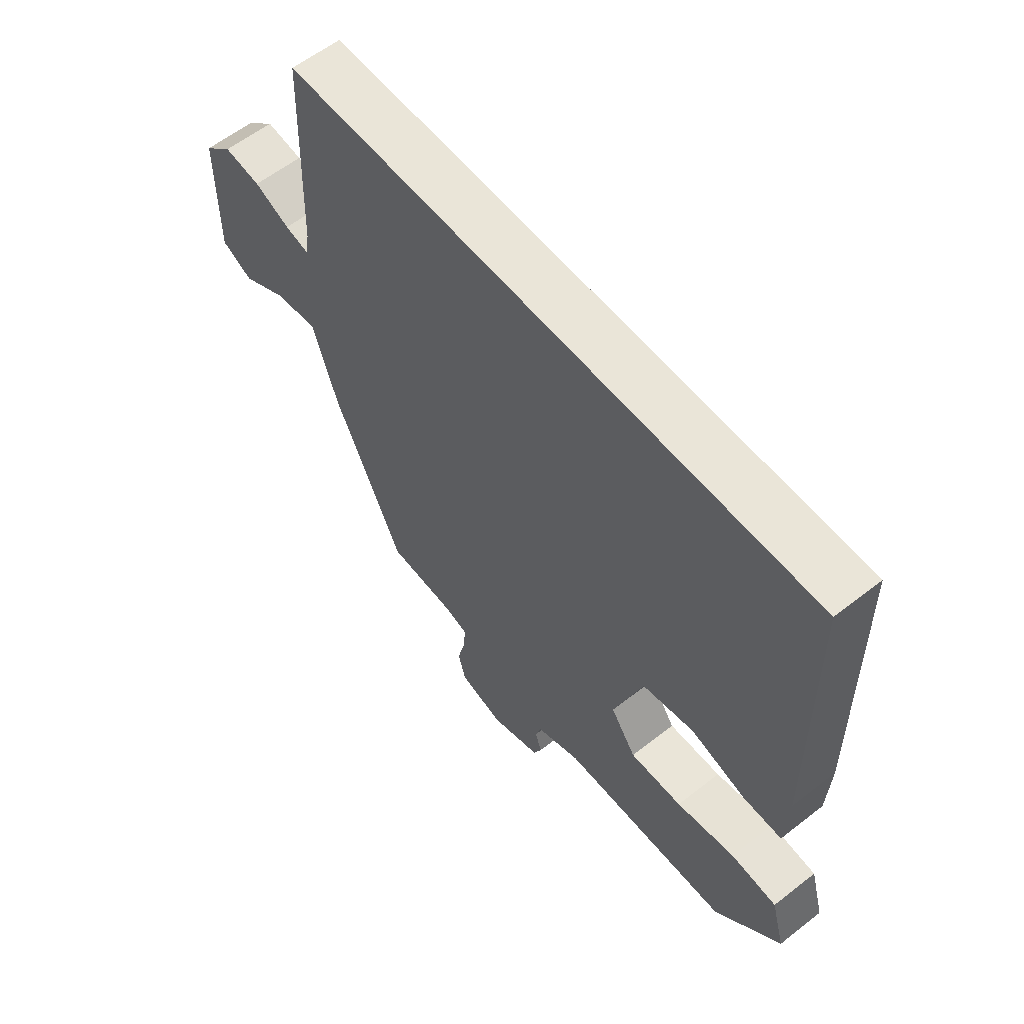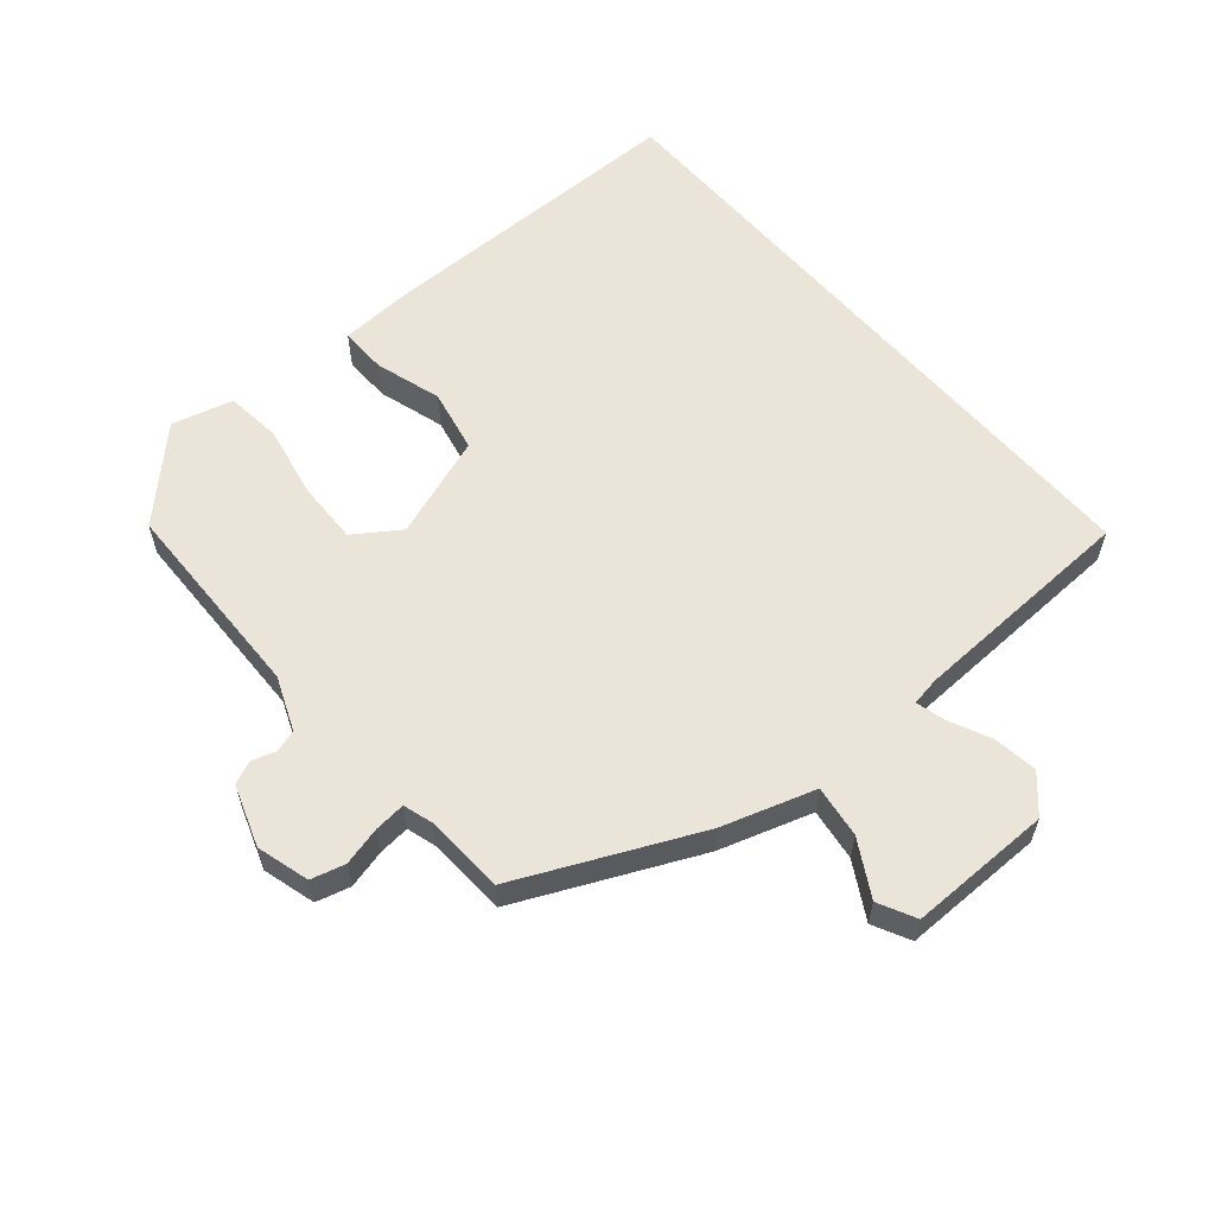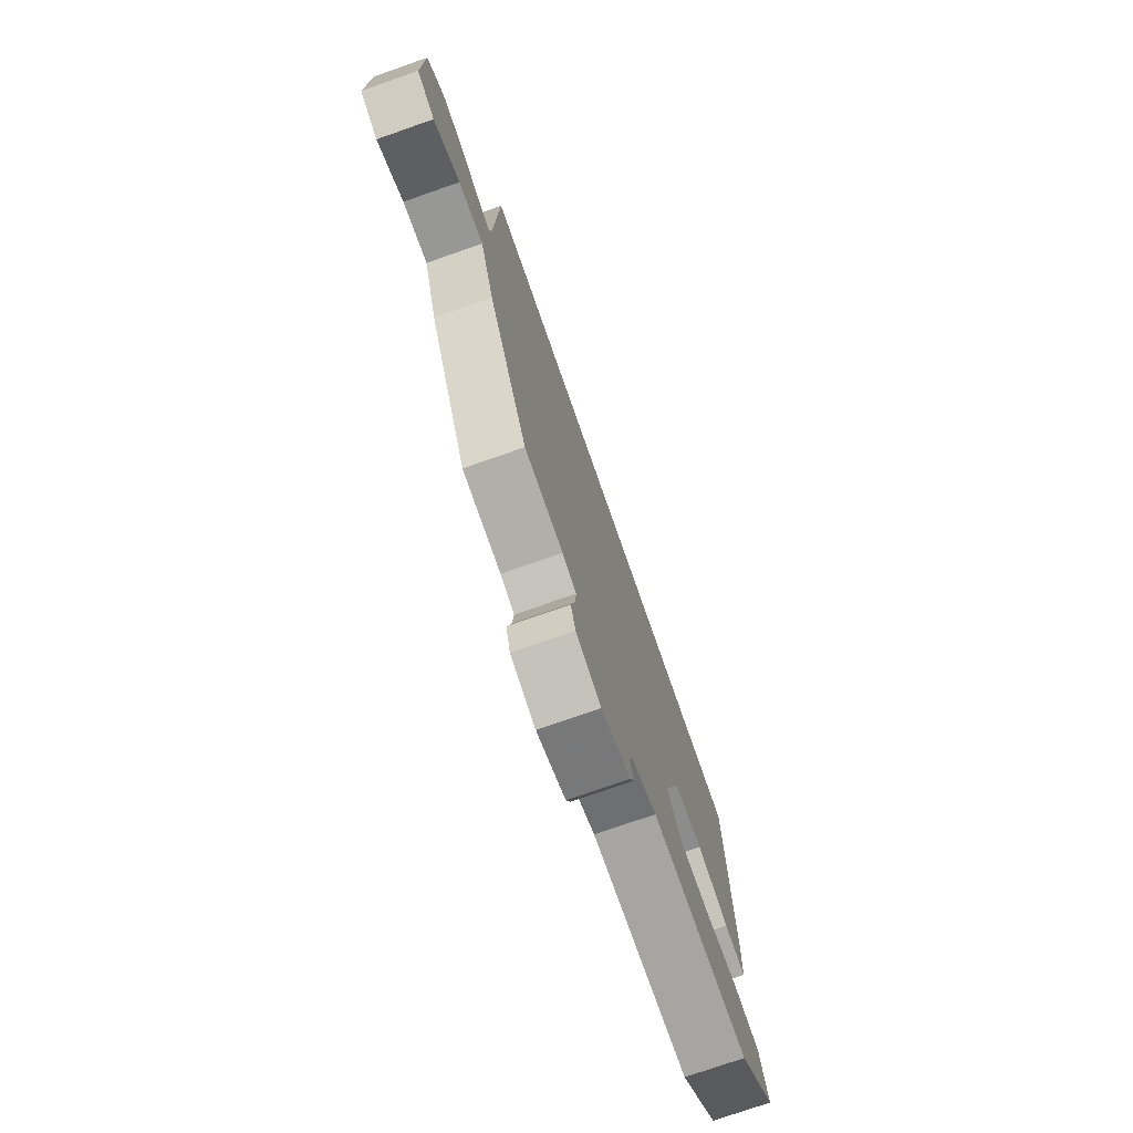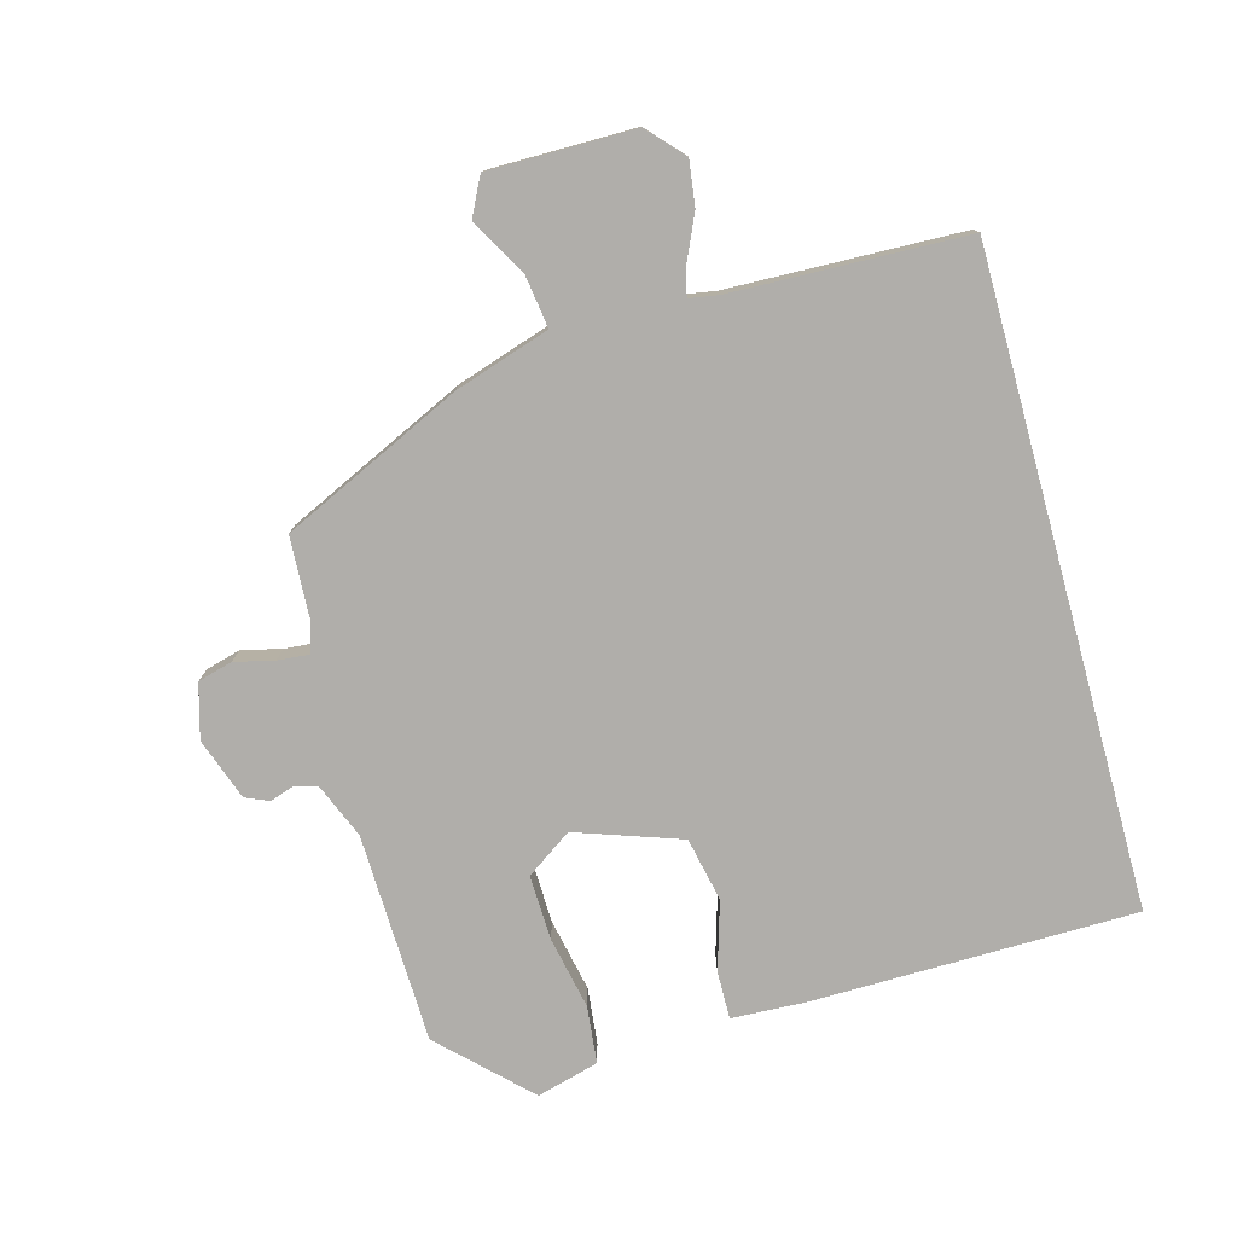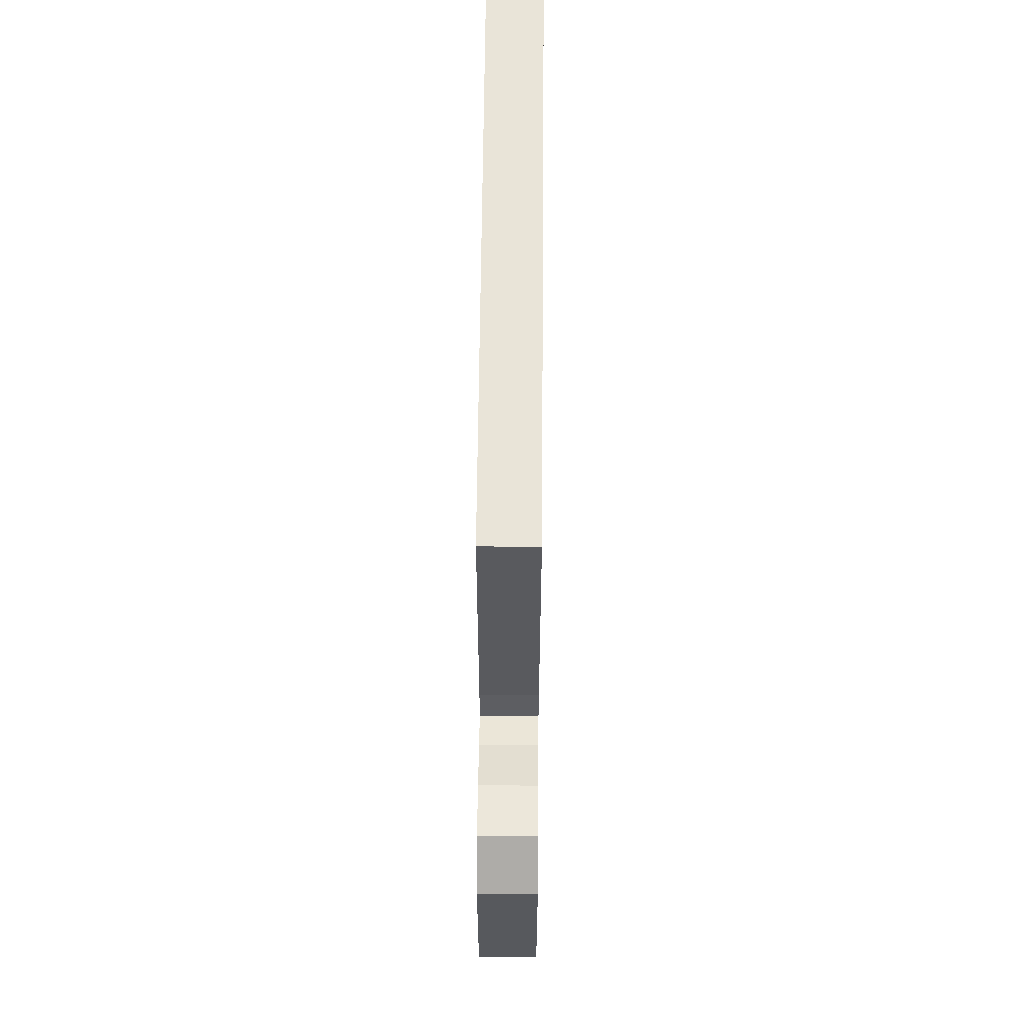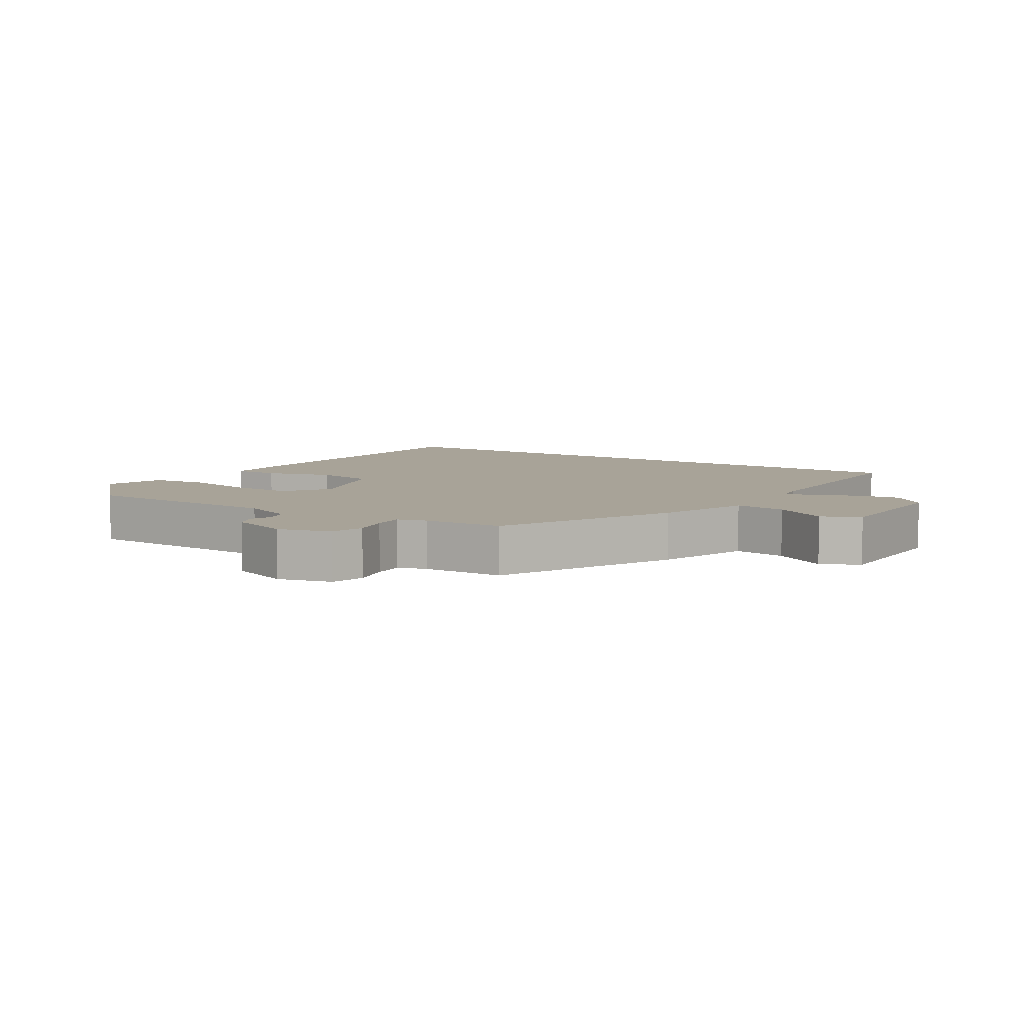
<metadata>
{"format":"obj","ext":"obj","renderer":"f3d","projection":"perspective","resolution":1024,"background":"white","views":[{"elev":59.5,"azim":51.2,"up":"+Z"},{"elev":59.2,"azim":-130.8,"up":"+Y"},{"elev":-75.4,"azim":-70.7,"up":"+Z"},{"elev":-77.8,"azim":-74.7,"up":"+Y"},{"elev":60.4,"azim":-89.5,"up":"+Z"},{"elev":6.9,"azim":-146.8,"up":"+Y"}]}
</metadata>
<code>
v -0.327 0.07 -0.473
v -0.451 0.07 -0.208
v -0.496 0.07 -0.069
v -0.574 0.07 -0.08
v -0.656 0.07 -0.127
v -0.712 0.07 -0.099
v -0.712 0.07 0.115
v -0.66 0.07 0.163
v -0.594 0.07 0.154
v -0.53 0.07 0.125
v -0.487 0.07 0.114
v -0.48 0.07 0.157
v -0.469 0.07 0.5
v 0.482 0.07 0.5
v 0.488 0.07 0.025
v 0.483 0.07 -0.084
v 0.413 0.07 -0.083
v 0.313 0.07 -0.053
v 0.219 0.07 -0.073
v 0.166 0.07 -0.227
v 0.212 0.07 -0.294
v 0.307 0.07 -0.291
v 0.414 0.07 -0.269
v 0.498 0.07 -0.278
v 0.523 0.07 -0.369
v 0.403 0.07 -0.492
v 0.096 0.07 -0.501
v 0.016 0.07 -0.534
v 0.006 0.07 -0.568
v 0.018 0.07 -0.603
v 0.003 0.07 -0.638
v -0.088 0.07 -0.67
v -0.167 0.07 -0.648
v -0.181 0.07 -0.597
v -0.167 0.07 -0.539
v -0.163 0.07 -0.492
v -0.207 0.07 -0.479
v -0.327 0 -0.473
v -0.451 0 -0.208
v -0.496 0 -0.069
v -0.574 0 -0.08
v -0.656 0 -0.127
v -0.712 0 -0.099
v -0.712 0 0.115
v -0.66 0 0.163
v -0.594 0 0.154
v -0.53 0 0.125
v -0.487 0 0.114
v -0.48 0 0.157
v -0.469 0 0.5
v 0.482 0 0.5
v 0.488 0 0.025
v 0.483 0 -0.084
v 0.413 0 -0.083
v 0.313 0 -0.053
v 0.219 0 -0.073
v 0.166 0 -0.227
v 0.212 0 -0.294
v 0.307 0 -0.291
v 0.414 0 -0.269
v 0.498 0 -0.278
v 0.523 0 -0.369
v 0.403 0 -0.492
v 0.096 0 -0.501
v 0.016 0 -0.534
v 0.006 0 -0.568
v 0.018 0 -0.603
v 0.003 0 -0.638
v -0.088 0 -0.67
v -0.167 0 -0.648
v -0.181 0 -0.597
v -0.167 0 -0.539
v -0.163 0 -0.492
v -0.207 0 -0.479
f 33 34 35
f 32 33 35
f 31 32 35
f 30 31 35
f 29 30 35
f 28 29 35 36
f 27 28 36 37
f 26 27 37
f 25 26 37
f 24 25 37
f 23 24 37
f 22 23 37
f 16 17 18
f 15 16 18
f 14 15 18
f 13 14 18
f 12 13 18 19
f 11 12 19 20
f 8 9 10
f 7 8 10
f 6 7 10
f 5 6 10
f 4 5 10
f 3 4 10 11
f 11 20 21
f 3 11 21
f 2 3 21
f 21 22 37 1
f 1 2 21
f 72 71 70
f 72 70 69
f 72 69 68
f 72 68 67
f 72 67 66
f 73 72 66 65
f 74 73 65 64
f 74 64 63
f 74 63 62
f 74 62 61
f 74 61 60
f 74 60 59
f 55 54 53
f 55 53 52
f 55 52 51
f 55 51 50
f 56 55 50 49
f 57 56 49 48
f 47 46 45
f 47 45 44
f 47 44 43
f 47 43 42
f 47 42 41
f 48 47 41 40
f 58 57 48
f 58 48 40
f 58 40 39
f 38 74 59 58
f 58 39 38
f 1 38 39 2
f 2 39 40 3
f 3 40 41 4
f 4 41 42 5
f 5 42 43 6
f 6 43 44 7
f 7 44 45 8
f 8 45 46 9
f 9 46 47 10
f 10 47 48 11
f 11 48 49 12
f 12 49 50 13
f 13 50 51 14
f 14 51 52 15
f 15 52 53 16
f 16 53 54 17
f 17 54 55 18
f 18 55 56 19
f 19 56 57 20
f 20 57 58 21
f 21 58 59 22
f 22 59 60 23
f 23 60 61 24
f 24 61 62 25
f 25 62 63 26
f 26 63 64 27
f 27 64 65 28
f 28 65 66 29
f 29 66 67 30
f 30 67 68 31
f 31 68 69 32
f 32 69 70 33
f 33 70 71 34
f 34 71 72 35
f 35 72 73 36
f 36 73 74 37
f 37 74 38 1

</code>
